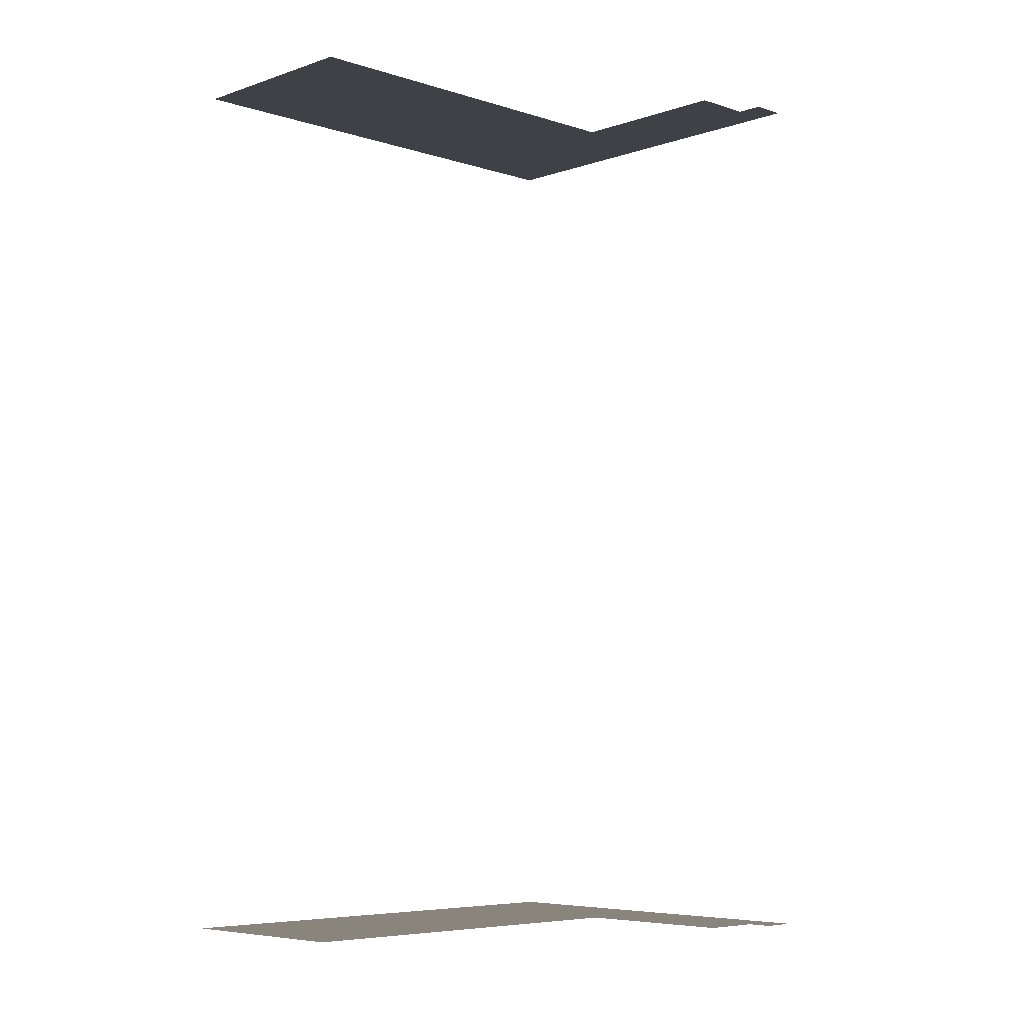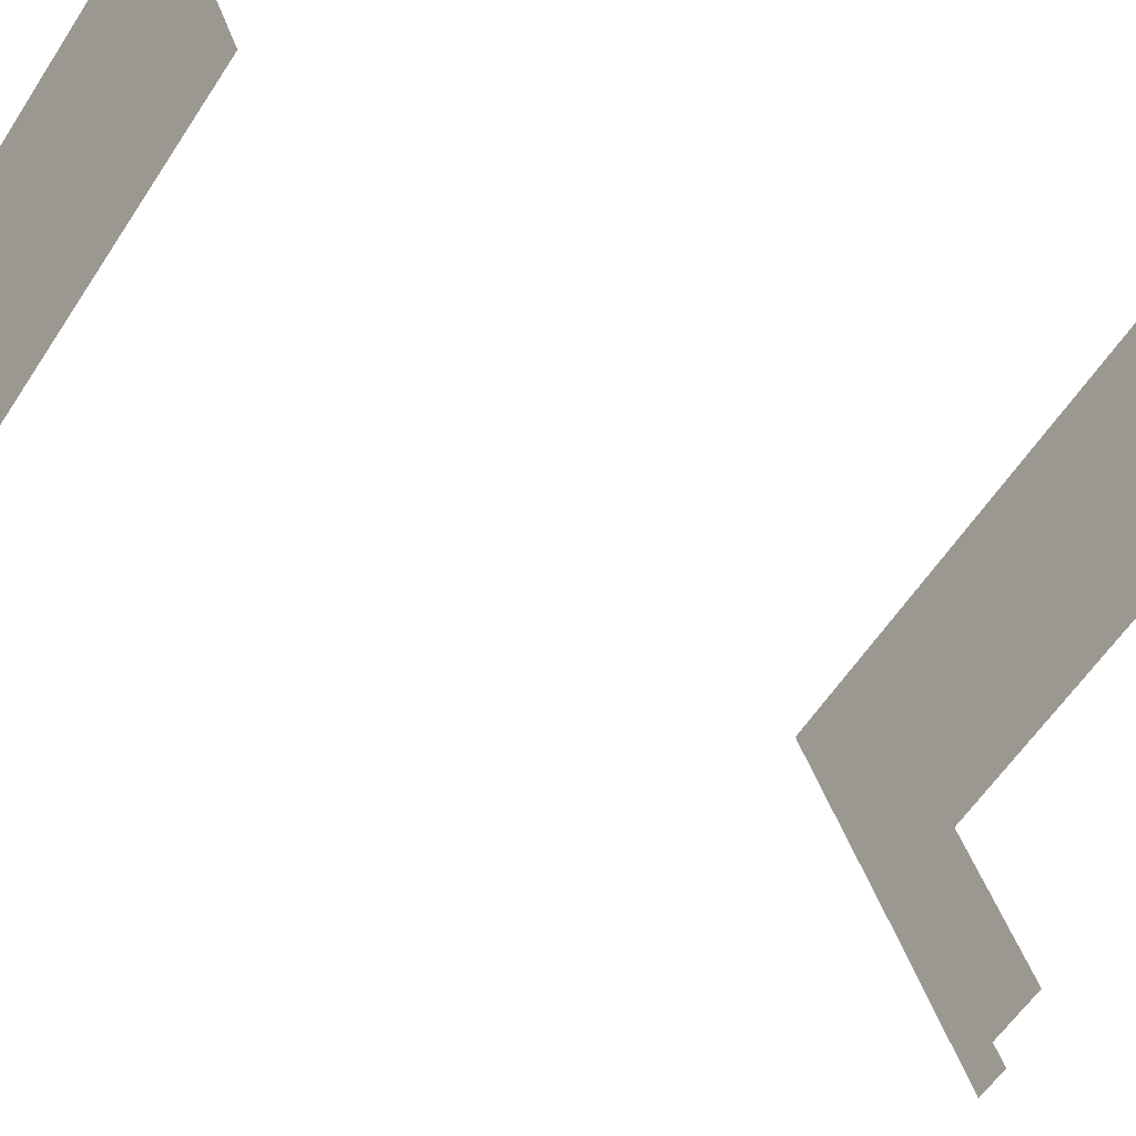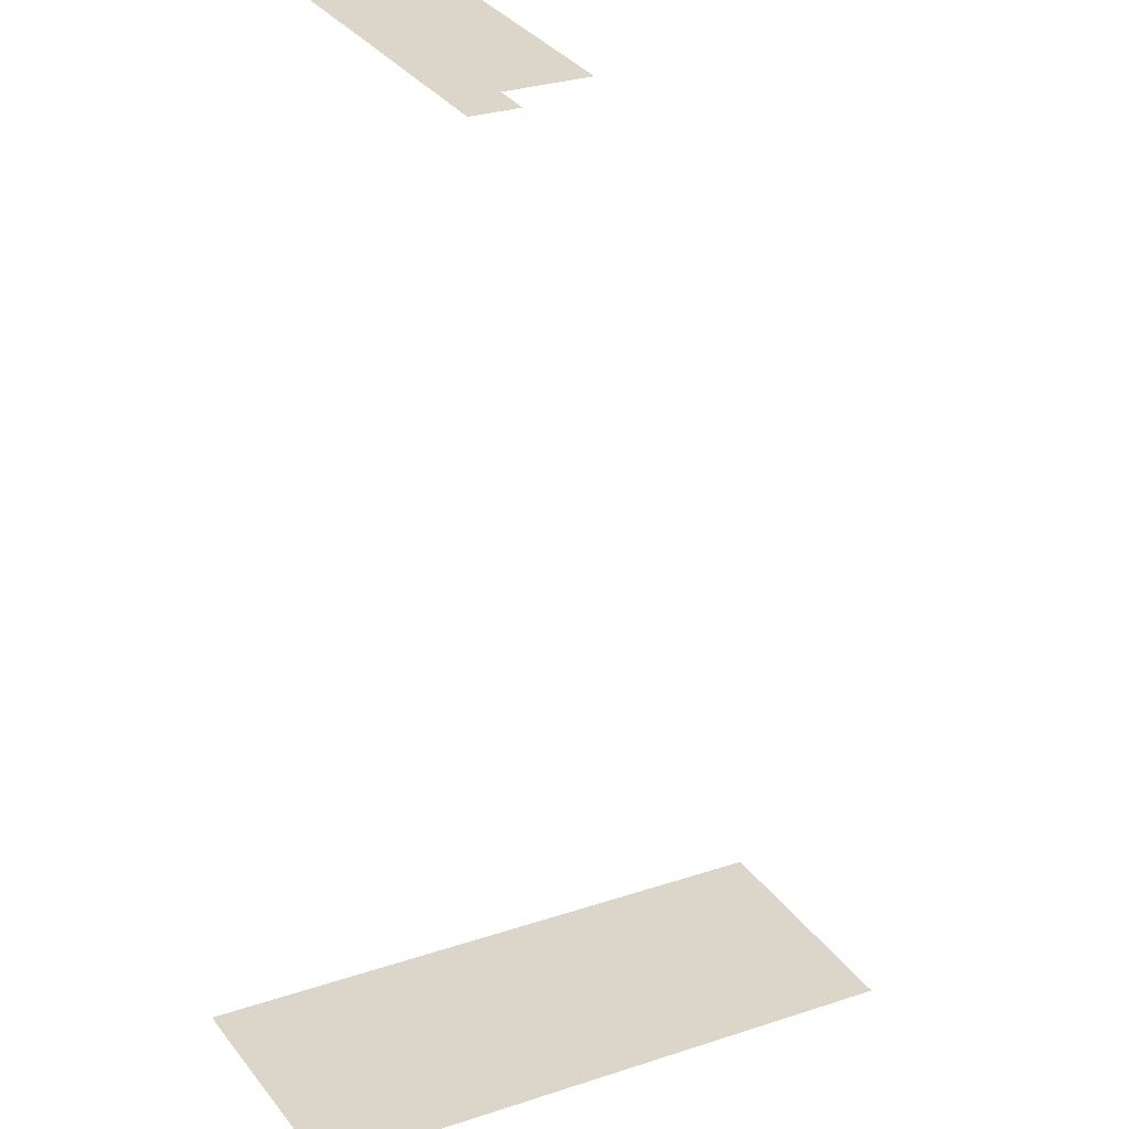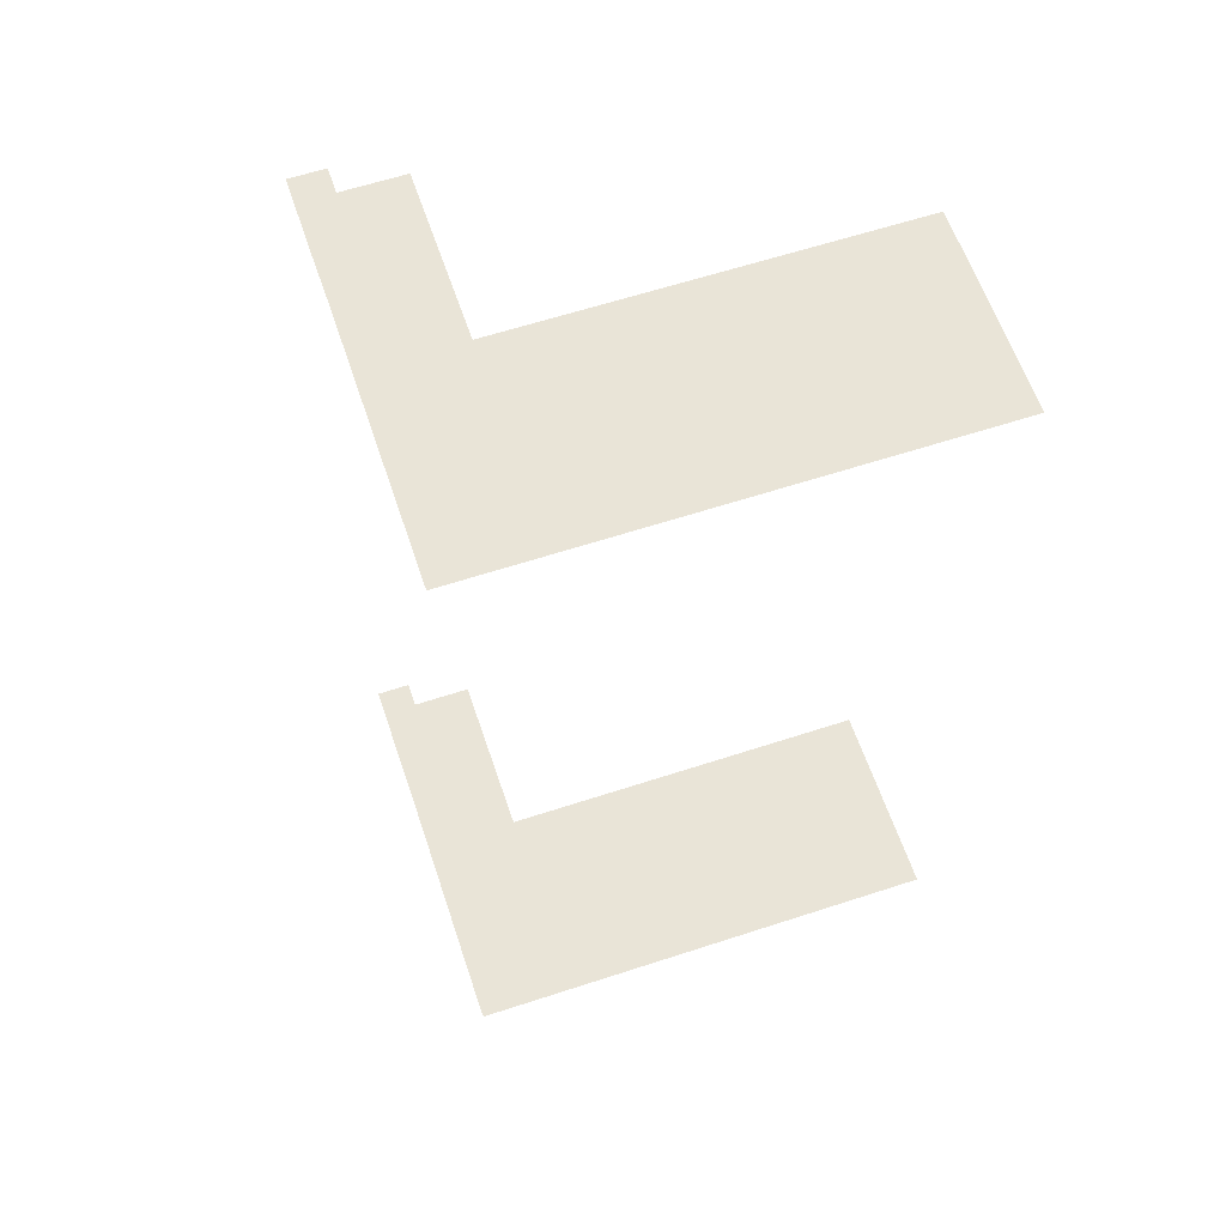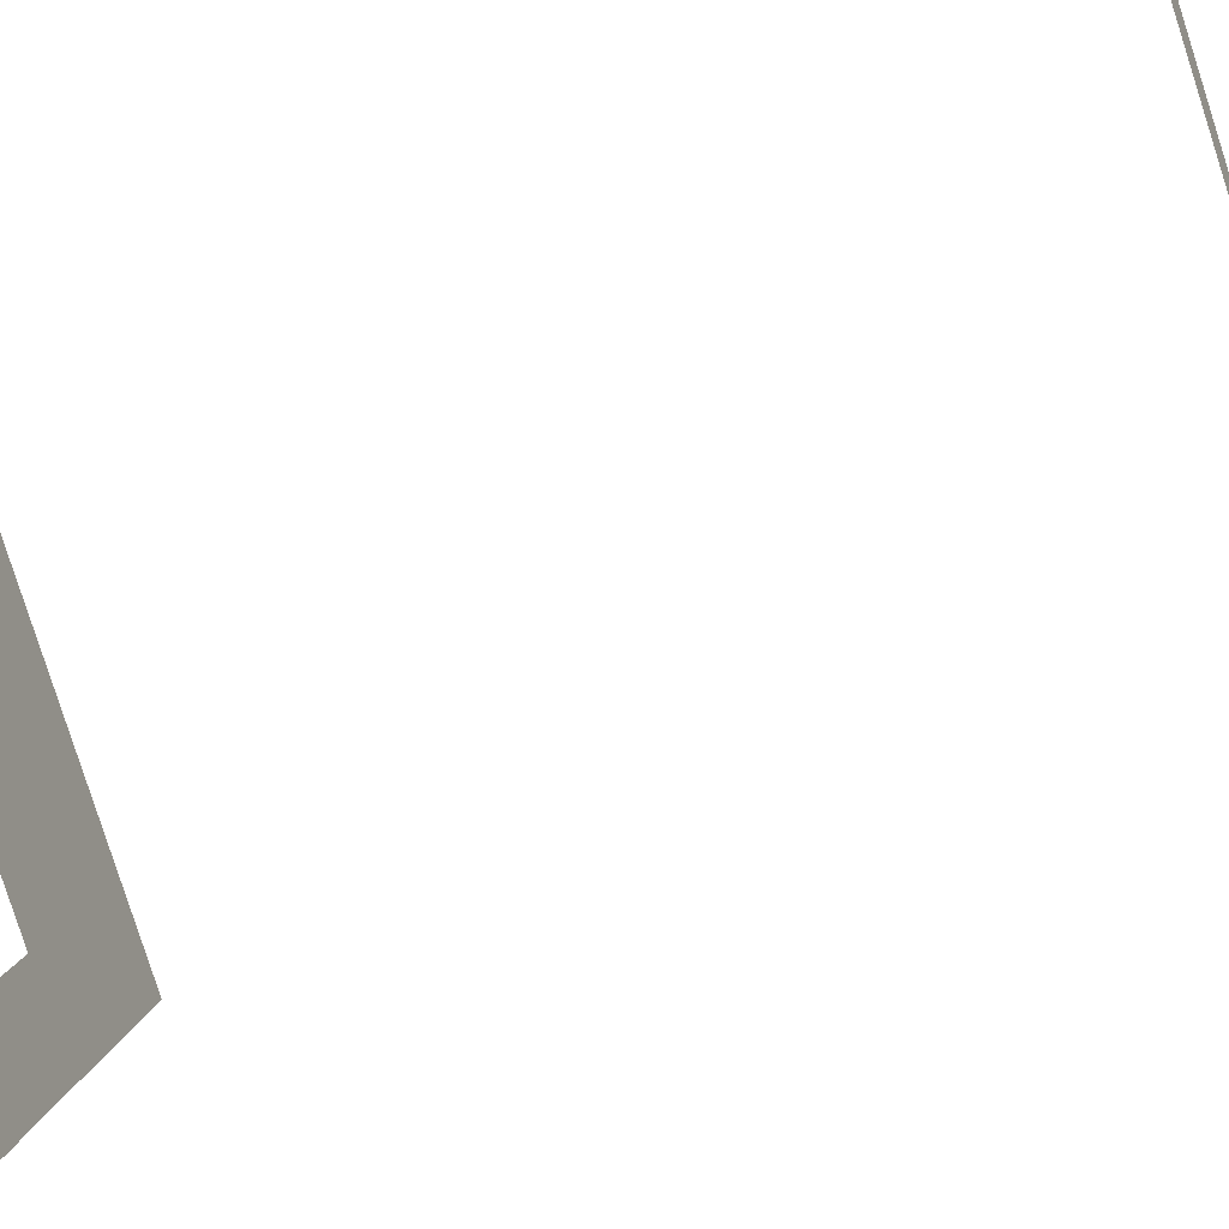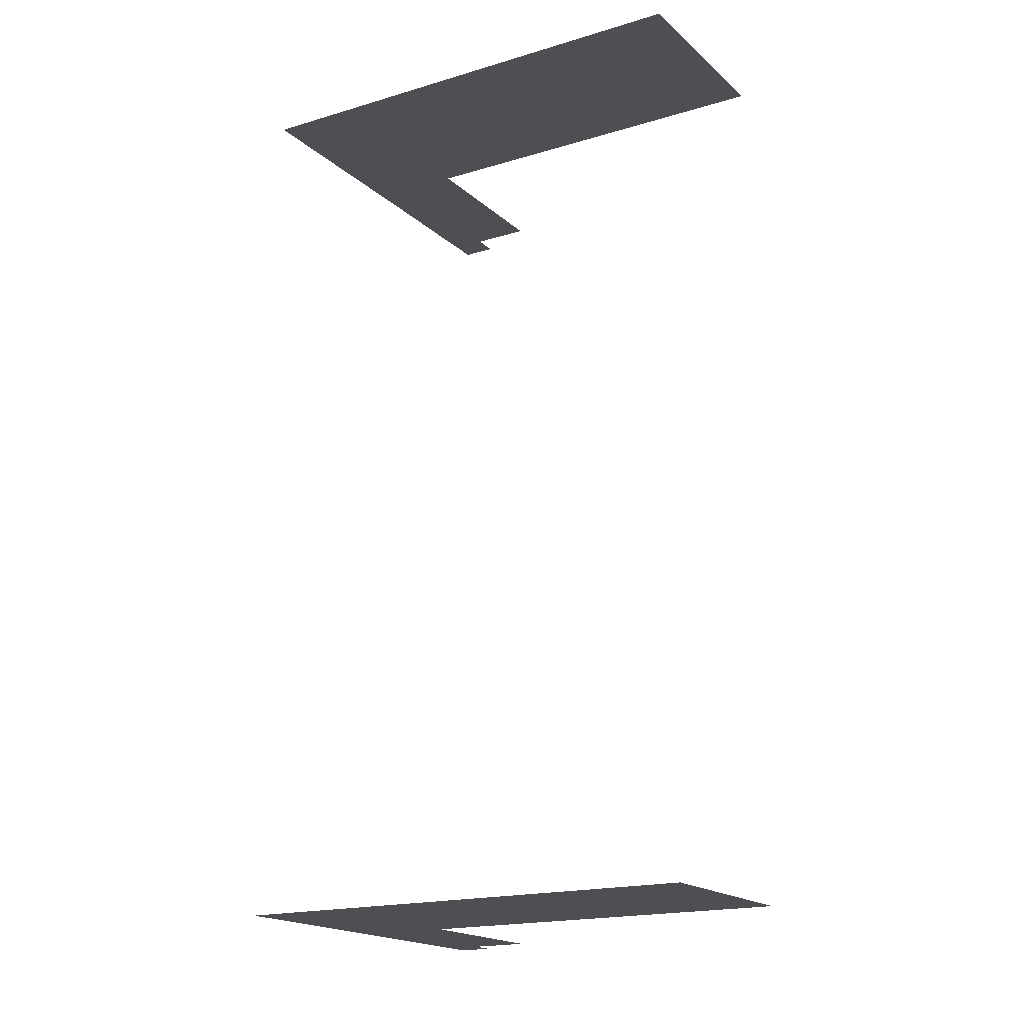
<metadata>
{"format":"obj","ext":"obj","renderer":"f3d","projection":"perspective","resolution":1024,"background":"white","views":[{"elev":-6.0,"azim":-73.0,"up":"+Z"},{"elev":-23.7,"azim":-128.2,"up":"+Y"},{"elev":-60.6,"azim":178.1,"up":"+Y"},{"elev":60.9,"azim":132.6,"up":"+Z"},{"elev":-51.8,"azim":-69.6,"up":"+Y"},{"elev":-17.8,"azim":-177.8,"up":"+Z"}]}
</metadata>
<code>
o geometryt000010000010000110010110000110000110100000110010st47_5
v 1096 -56.82 464.9
v 1091 -54.55 464.9
v 1094 -50 464.9
v 1100 -54.5 464.9
v 1097 -59.86 464.9
v 1095 -58.58 464.9
v 1098 -43.03 464.9
v 1102 -50.92 464.9
v 1072 -28.58 464.9
v 1079 -15.02 464.9
v 1112 -33.05 464.9
v 1111 -34.99 464.9
v 1110 -36.62 464.9
v 1109 -37.69 464.9
v 1109 -38.25 464.9
v 1108 -39.9 464.9
v 1107 -40.87 464.9
v 1112 -33.35 464.9
v 1097 -59.86 533.9
v 1096 -56.82 533.9
v 1095 -58.58 533.9
v 1100 -54.5 533.9
v 1102 -50.92 533.9
v 1094 -50 533.9
v 1107 -40.87 533.9
v 1098 -43.03 533.9
v 1108 -39.9 533.9
v 1109 -38.25 533.9
v 1109 -37.69 533.9
v 1110 -36.62 533.9
v 1111 -34.99 533.9
v 1112 -33.35 533.9
v 1112 -33.05 533.9
v 1079 -15.02 533.9
v 1072 -28.58 533.9
v 1091 -54.55 533.9
f 1 2 3
f 3 4 1
f 4 5 1
f 6 1 5
f 7 8 3
f 3 8 4
f 9 10 7
f 10 11 7
f 7 11 12
f 7 12 13
f 7 13 14
f 7 14 15
f 7 15 16
f 7 16 17
f 7 17 8
f 12 11 18
f 19 20 21
f 20 19 22
f 22 23 24
f 22 24 20
f 23 25 26
f 23 26 24
f 26 25 27
f 26 27 28
f 26 28 29
f 26 29 30
f 26 30 31
f 31 32 33
f 26 31 33
f 34 26 33
f 26 34 35
f 36 20 24

</code>
